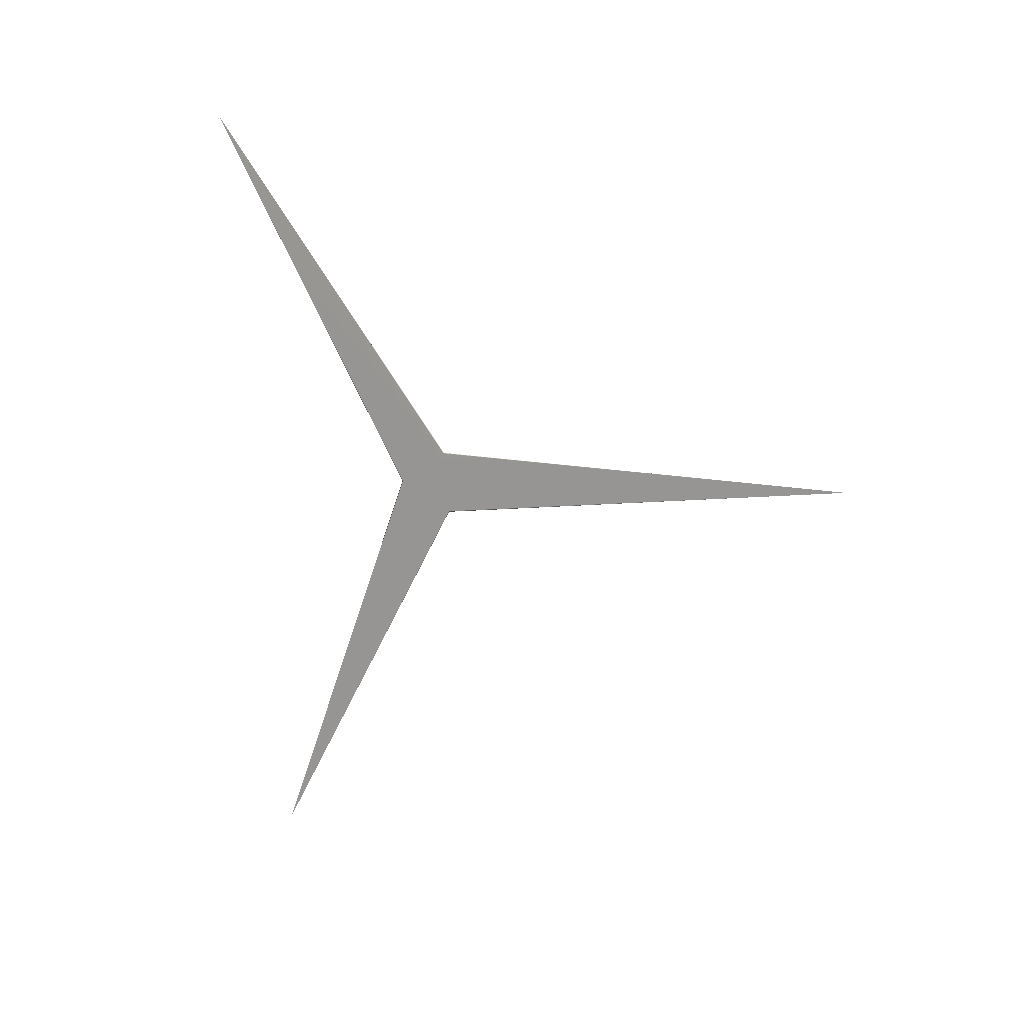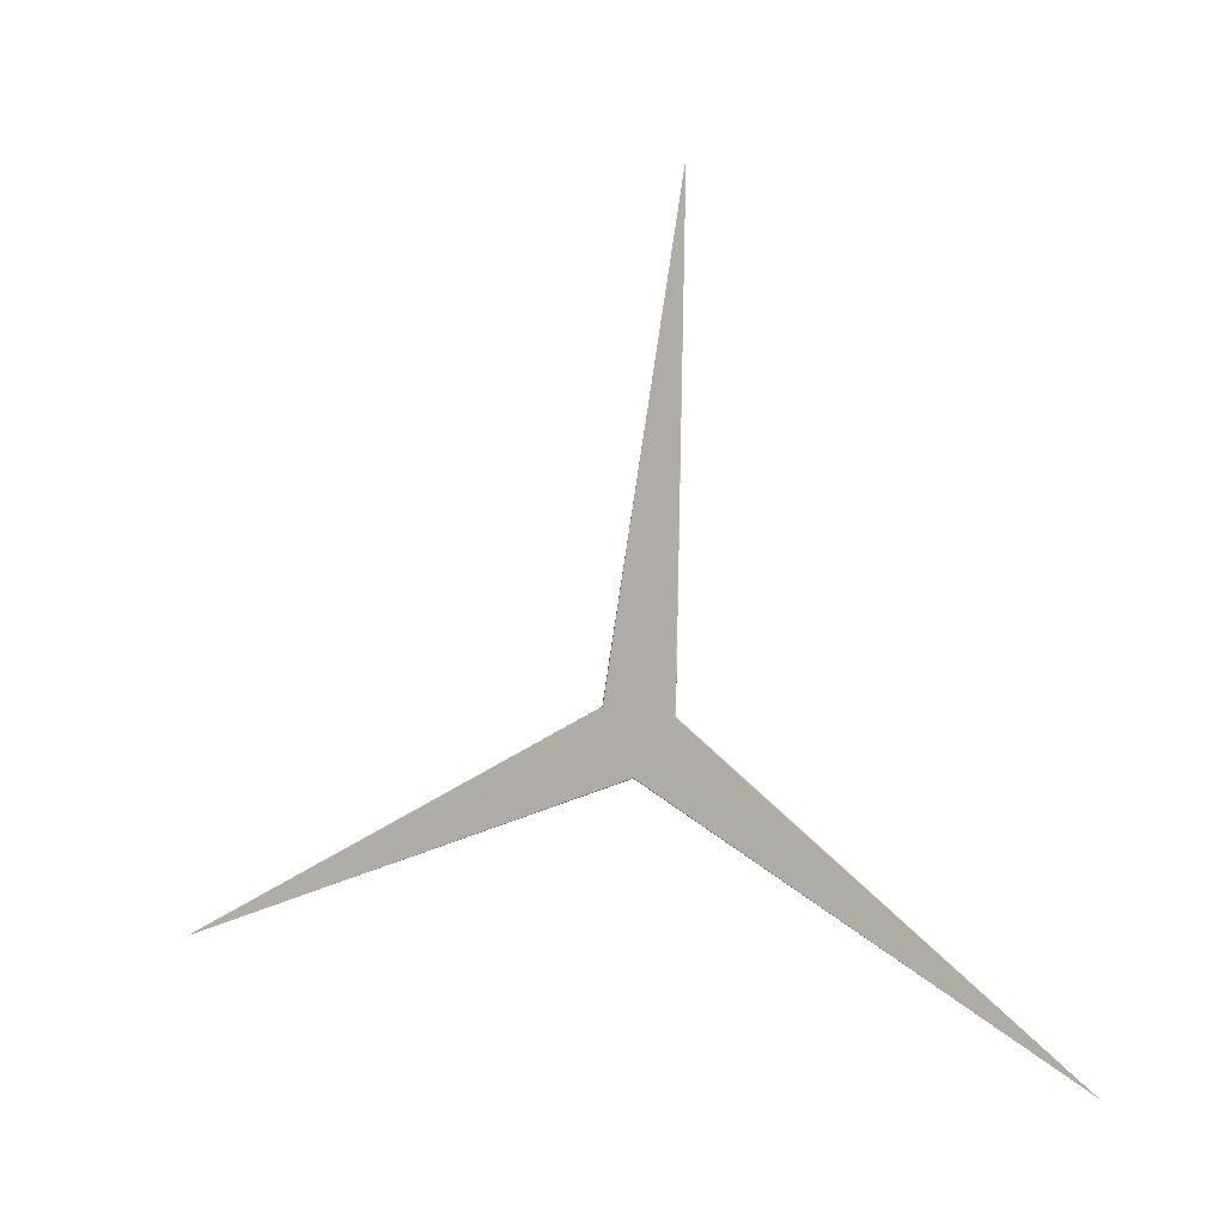
<metadata>
{"format":"obj","ext":"obj","renderer":"f3d","projection":"perspective","resolution":1024,"background":"white","views":[{"elev":13.9,"azim":119.0,"up":"+Z"},{"elev":3.8,"azim":-69.0,"up":"+Y"}]}
</metadata>
<code>
v -0.3683 6.91 0.1902
v -0.3683 6.912 0.189
v -0.3683 6.794 0.2438
v -0.3682 6.902 0.1938
v -0.3682 6.89 0.1995
v -0.3682 6.873 0.2071
v -0.3682 6.853 0.2164
v -0.3682 6.831 0.2269
v -0.3681 6.807 0.2381
v -0.3681 6.782 0.2495
v -0.3682 6.758 0.2607
v -0.3682 6.736 0.2711
v -0.3682 6.716 0.2804
v -0.3682 6.699 0.2881
v -0.3682 6.687 0.2938
v -0.3683 6.679 0.2973
v -0.3683 6.677 0.2985
v -0.3683 6.679 0.2973
v -0.3684 6.687 0.2938
v -0.3684 6.699 0.2881
v -0.3684 6.716 0.2804
v -0.3684 6.736 0.2711
v -0.3684 6.758 0.2607
v -0.3684 6.782 0.2495
v -0.3684 6.807 0.2381
v -0.3684 6.831 0.2269
v -0.3684 6.853 0.2164
v -0.3684 6.873 0.2071
v -0.3684 6.89 0.1995
v -0.3684 6.902 0.1938
v -0.3683 6.91 0.1902
v -0.3683 6.032 -1.398
f 1 2 3
f 4 1 3
f 5 4 3
f 6 5 3
f 7 6 3
f 8 7 3
f 9 8 3
f 10 9 3
f 11 10 3
f 12 11 3
f 13 12 3
f 14 13 3
f 15 14 3
f 16 15 3
f 17 16 3
f 18 17 3
f 19 18 3
f 20 19 3
f 21 20 3
f 22 21 3
f 23 22 3
f 24 23 3
f 25 24 3
f 26 25 3
f 27 26 3
f 28 27 3
f 29 28 3
f 30 29 3
f 31 30 3
f 2 31 3
f 2 1 32
f 1 4 32
f 4 5 32
f 5 6 32
f 6 7 32
f 7 8 32
f 8 9 32
f 9 10 32
f 10 11 32
f 11 12 32
f 12 13 32
f 13 14 32
f 14 15 32
f 15 16 32
f 16 17 32
f 17 18 32
f 18 19 32
f 19 20 32
f 20 21 32
f 21 22 32
f 22 23 32
f 23 24 32
f 24 25 32
f 25 26 32
f 26 27 32
f 27 28 32
f 28 29 32
f 29 30 32
f 30 31 32
f 31 2 32
v -0.3683 6.691 0.1709
v -0.3683 6.688 0.1693
v -0.3683 6.794 0.2438
v -0.3682 6.698 0.1757
v -0.3682 6.709 0.1835
v -0.3682 6.724 0.1939
v -0.3682 6.741 0.2065
v -0.3682 6.762 0.2208
v -0.3681 6.783 0.236
v -0.3681 6.806 0.2516
v -0.3682 6.827 0.2668
v -0.3682 6.847 0.281
v -0.3682 6.865 0.2936
v -0.3682 6.88 0.304
v -0.3682 6.891 0.3118
v -0.3683 6.898 0.3166
v -0.3683 6.9 0.3183
v -0.3683 6.898 0.3166
v -0.3684 6.891 0.3118
v -0.3684 6.88 0.304
v -0.3684 6.865 0.2936
v -0.3684 6.847 0.281
v -0.3684 6.827 0.2668
v -0.3684 6.806 0.2516
v -0.3684 6.783 0.236
v -0.3684 6.762 0.2208
v -0.3684 6.741 0.2065
v -0.3684 6.724 0.1939
v -0.3684 6.709 0.1835
v -0.3684 6.698 0.1757
v -0.3683 6.691 0.1709
v -0.3683 5.757 1.72
f 33 34 35
f 36 33 35
f 37 36 35
f 38 37 35
f 39 38 35
f 40 39 35
f 41 40 35
f 42 41 35
f 43 42 35
f 44 43 35
f 45 44 35
f 46 45 35
f 47 46 35
f 48 47 35
f 49 48 35
f 50 49 35
f 51 50 35
f 52 51 35
f 53 52 35
f 54 53 35
f 55 54 35
f 56 55 35
f 57 56 35
f 58 57 35
f 59 58 35
f 60 59 35
f 61 60 35
f 62 61 35
f 63 62 35
f 34 63 35
f 34 33 64
f 33 36 64
f 36 37 64
f 37 38 64
f 38 39 64
f 39 40 64
f 40 41 64
f 41 42 64
f 42 43 64
f 43 44 64
f 44 45 64
f 45 46 64
f 46 47 64
f 47 48 64
f 48 49 64
f 49 50 64
f 50 51 64
f 51 52 64
f 52 53 64
f 53 54 64
f 54 55 64
f 55 56 64
f 56 57 64
f 57 58 64
f 58 59 64
f 59 60 64
f 60 61 64
f 61 62 64
f 62 63 64
f 63 34 64
v -0.3683 6.783 0.3704
v -0.3683 6.783 0.3733
v -0.3683 6.794 0.2438
v -0.3682 6.784 0.3621
v -0.3682 6.785 0.3485
v -0.3682 6.787 0.3304
v -0.3682 6.789 0.3085
v -0.3682 6.791 0.2838
v -0.3681 6.793 0.2573
v -0.3681 6.796 0.2302
v -0.3682 6.798 0.2038
v -0.3682 6.8 0.179
v -0.3682 6.802 0.1571
v -0.3682 6.804 0.139
v -0.3682 6.805 0.1255
v -0.3683 6.806 0.1171
v -0.3683 6.806 0.1143
v -0.3683 6.806 0.1171
v -0.3684 6.805 0.1255
v -0.3684 6.804 0.139
v -0.3684 6.802 0.1571
v -0.3684 6.8 0.179
v -0.3684 6.798 0.2038
v -0.3684 6.796 0.2302
v -0.3684 6.793 0.2573
v -0.3684 6.791 0.2838
v -0.3684 6.789 0.3085
v -0.3684 6.787 0.3304
v -0.3684 6.785 0.3485
v -0.3684 6.784 0.3621
v -0.3683 6.783 0.3704
v -0.3683 8.597 0.4047
f 65 66 67
f 68 65 67
f 69 68 67
f 70 69 67
f 71 70 67
f 72 71 67
f 73 72 67
f 74 73 67
f 75 74 67
f 76 75 67
f 77 76 67
f 78 77 67
f 79 78 67
f 80 79 67
f 81 80 67
f 82 81 67
f 83 82 67
f 84 83 67
f 85 84 67
f 86 85 67
f 87 86 67
f 88 87 67
f 89 88 67
f 90 89 67
f 91 90 67
f 92 91 67
f 93 92 67
f 94 93 67
f 95 94 67
f 66 95 67
f 66 65 96
f 65 68 96
f 68 69 96
f 69 70 96
f 70 71 96
f 71 72 96
f 72 73 96
f 73 74 96
f 74 75 96
f 75 76 96
f 76 77 96
f 77 78 96
f 78 79 96
f 79 80 96
f 80 81 96
f 81 82 96
f 82 83 96
f 83 84 96
f 84 85 96
f 85 86 96
f 86 87 96
f 87 88 96
f 88 89 96
f 89 90 96
f 90 91 96
f 91 92 96
f 92 93 96
f 93 94 96
f 94 95 96
f 95 66 96

</code>
